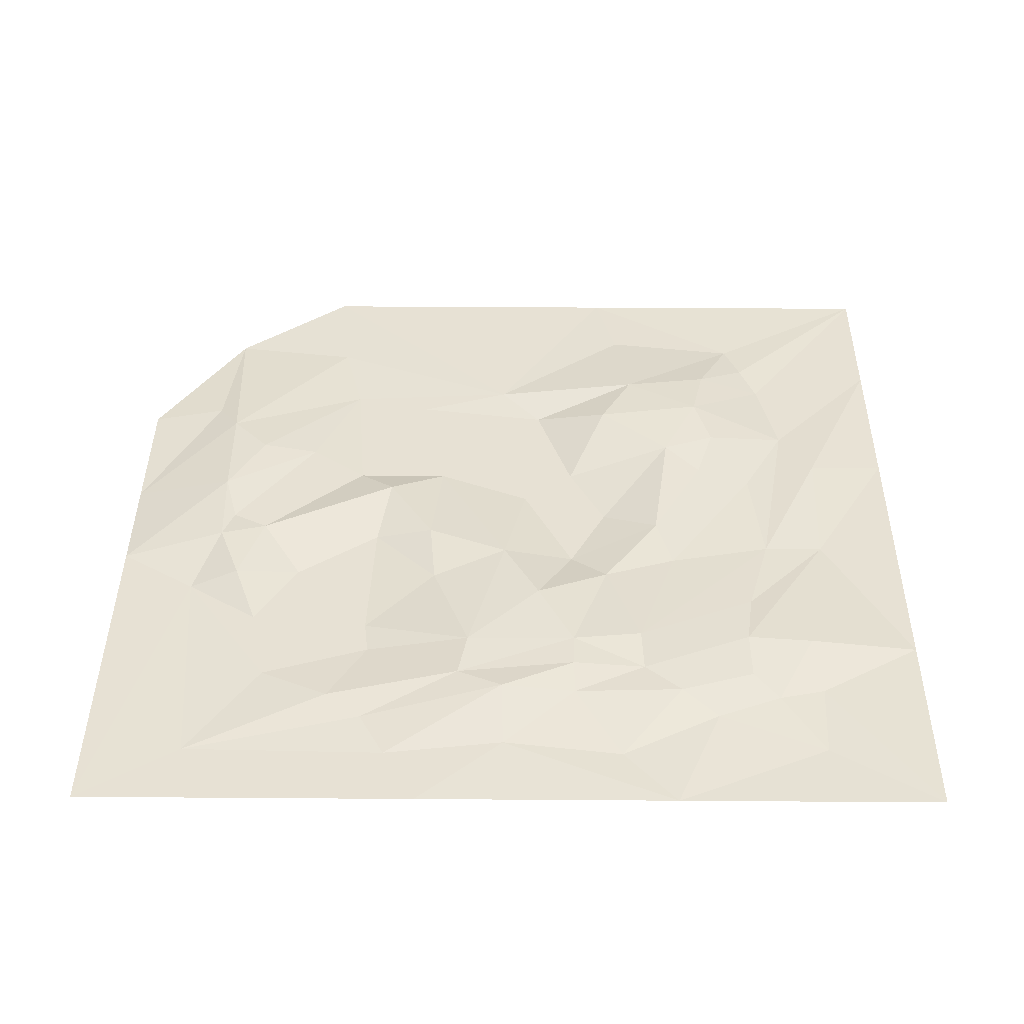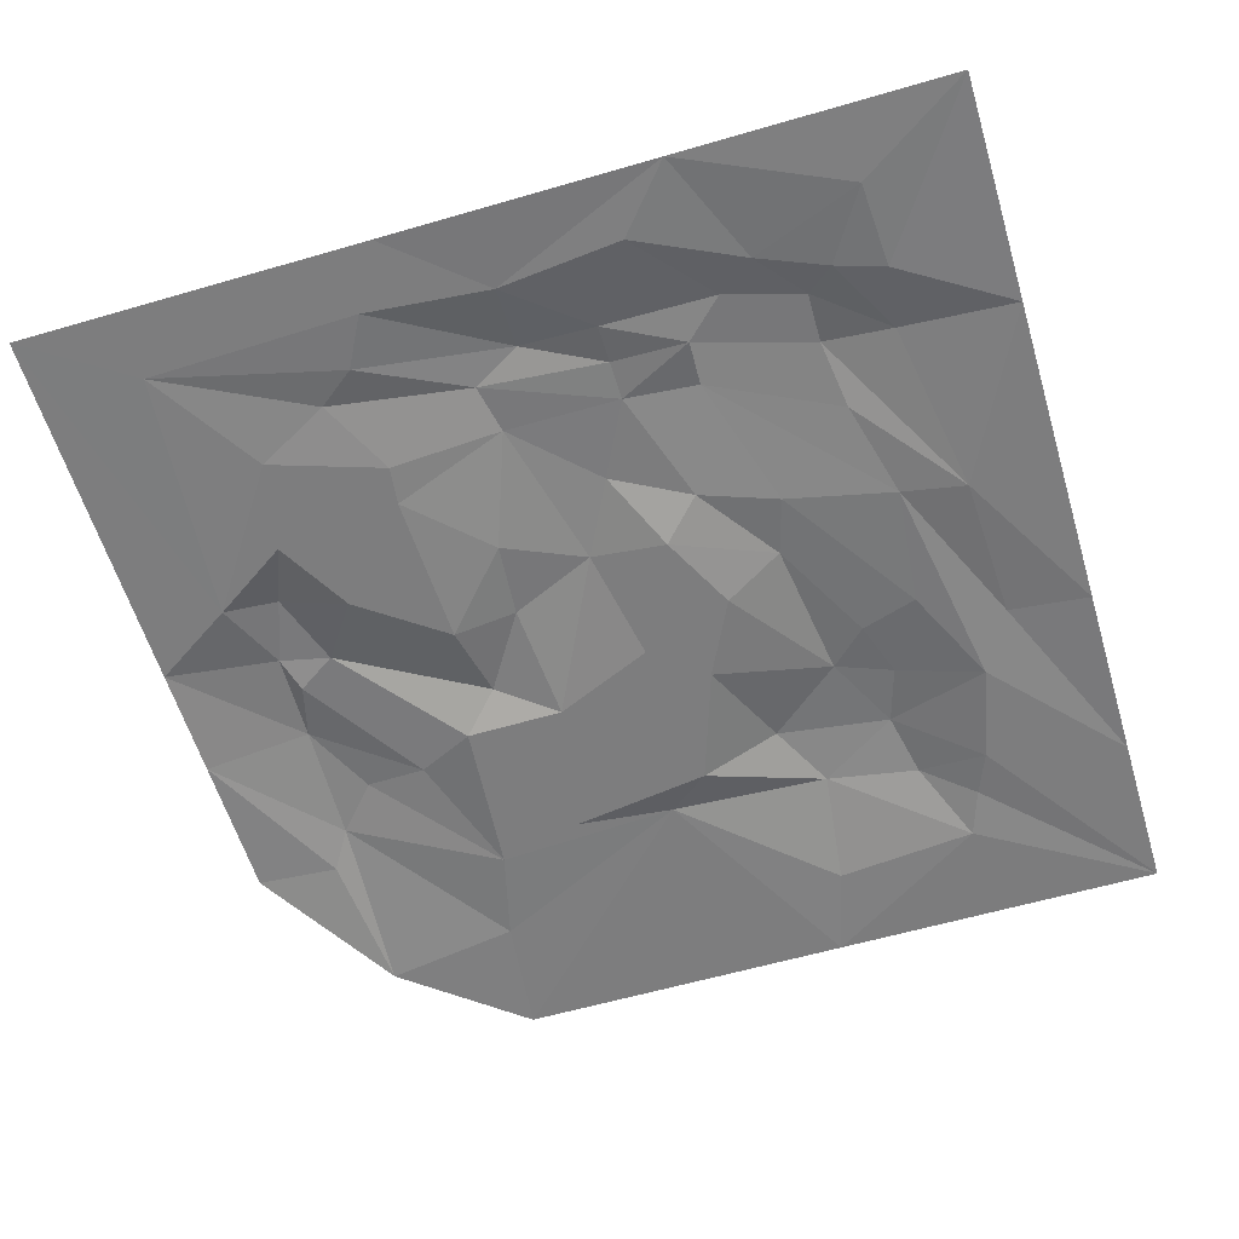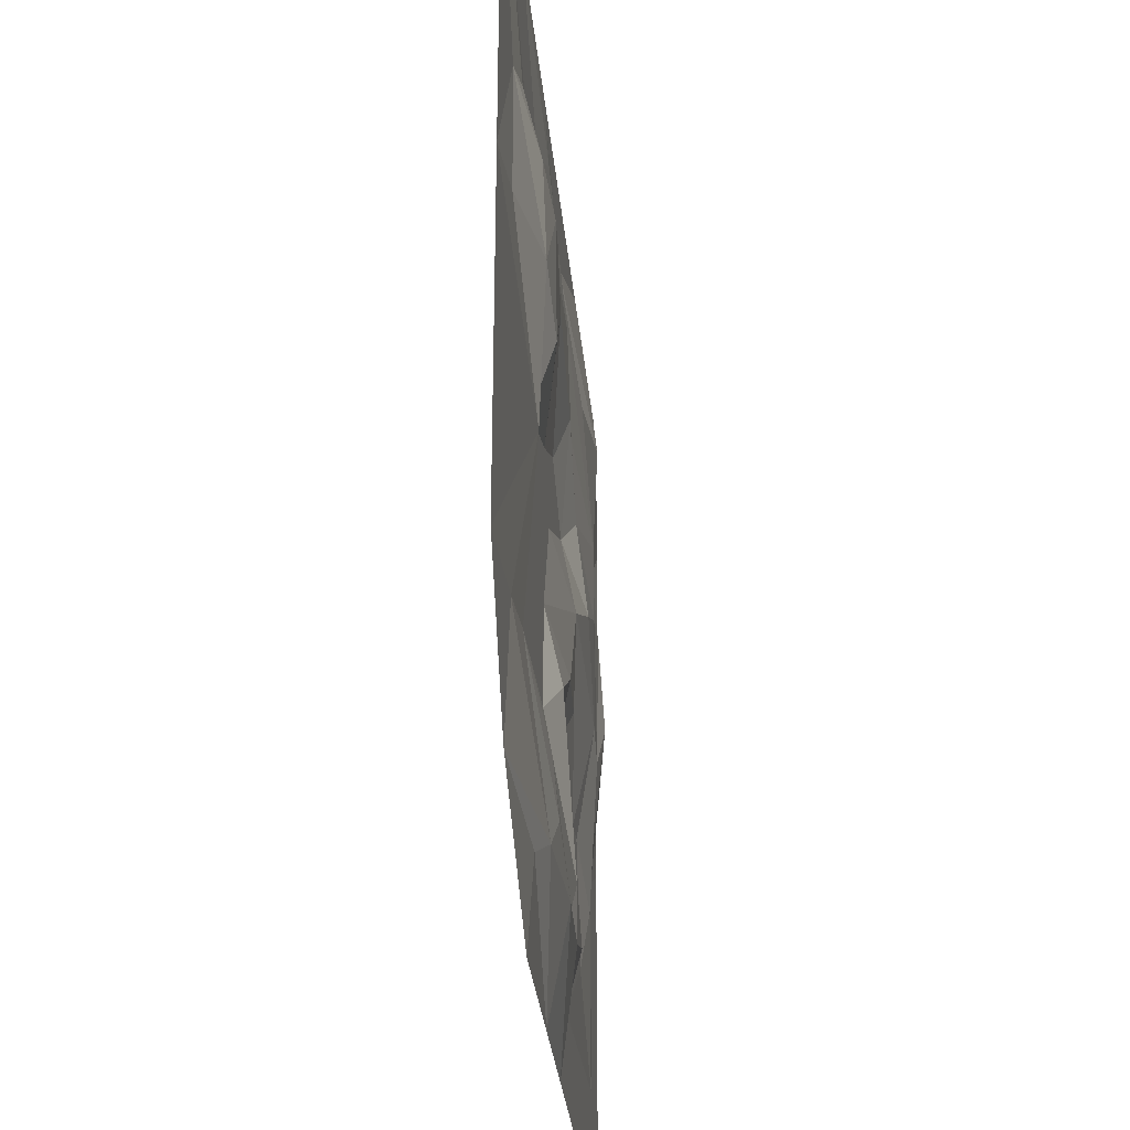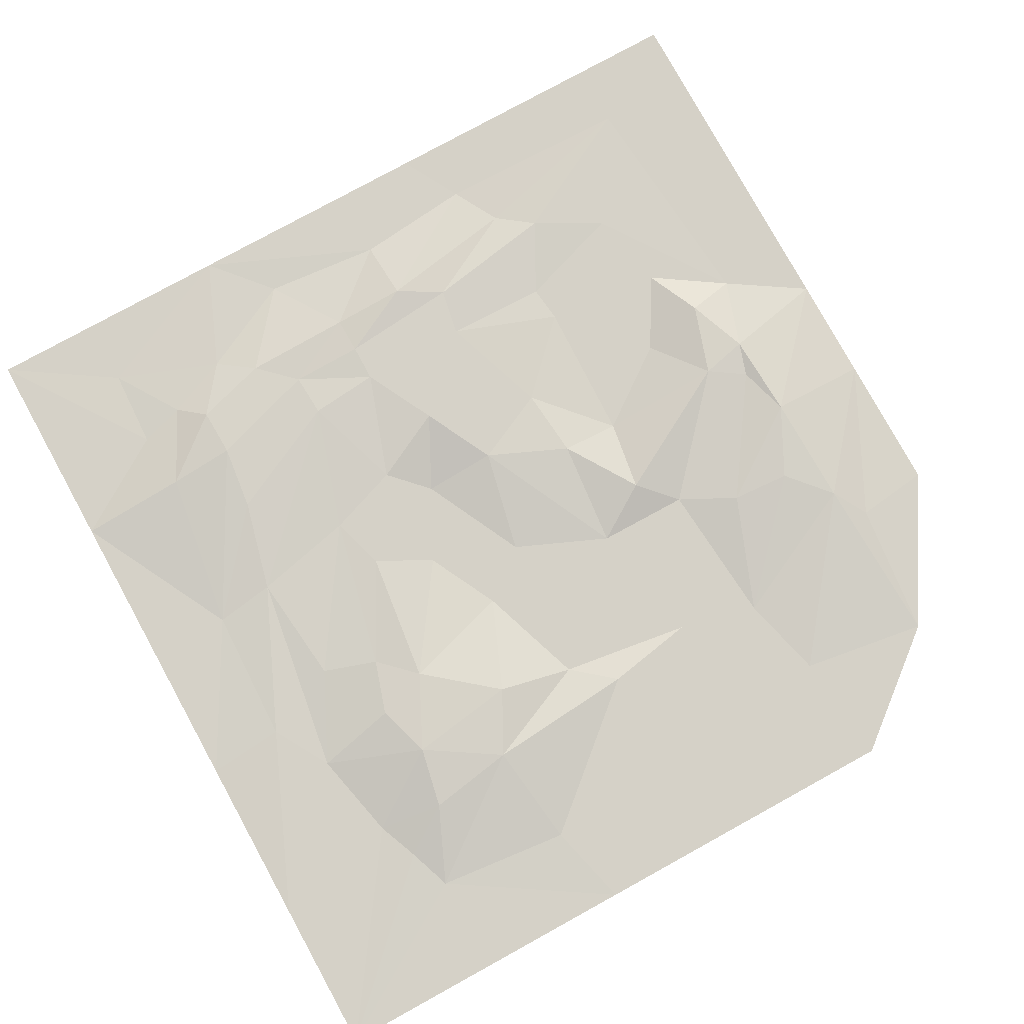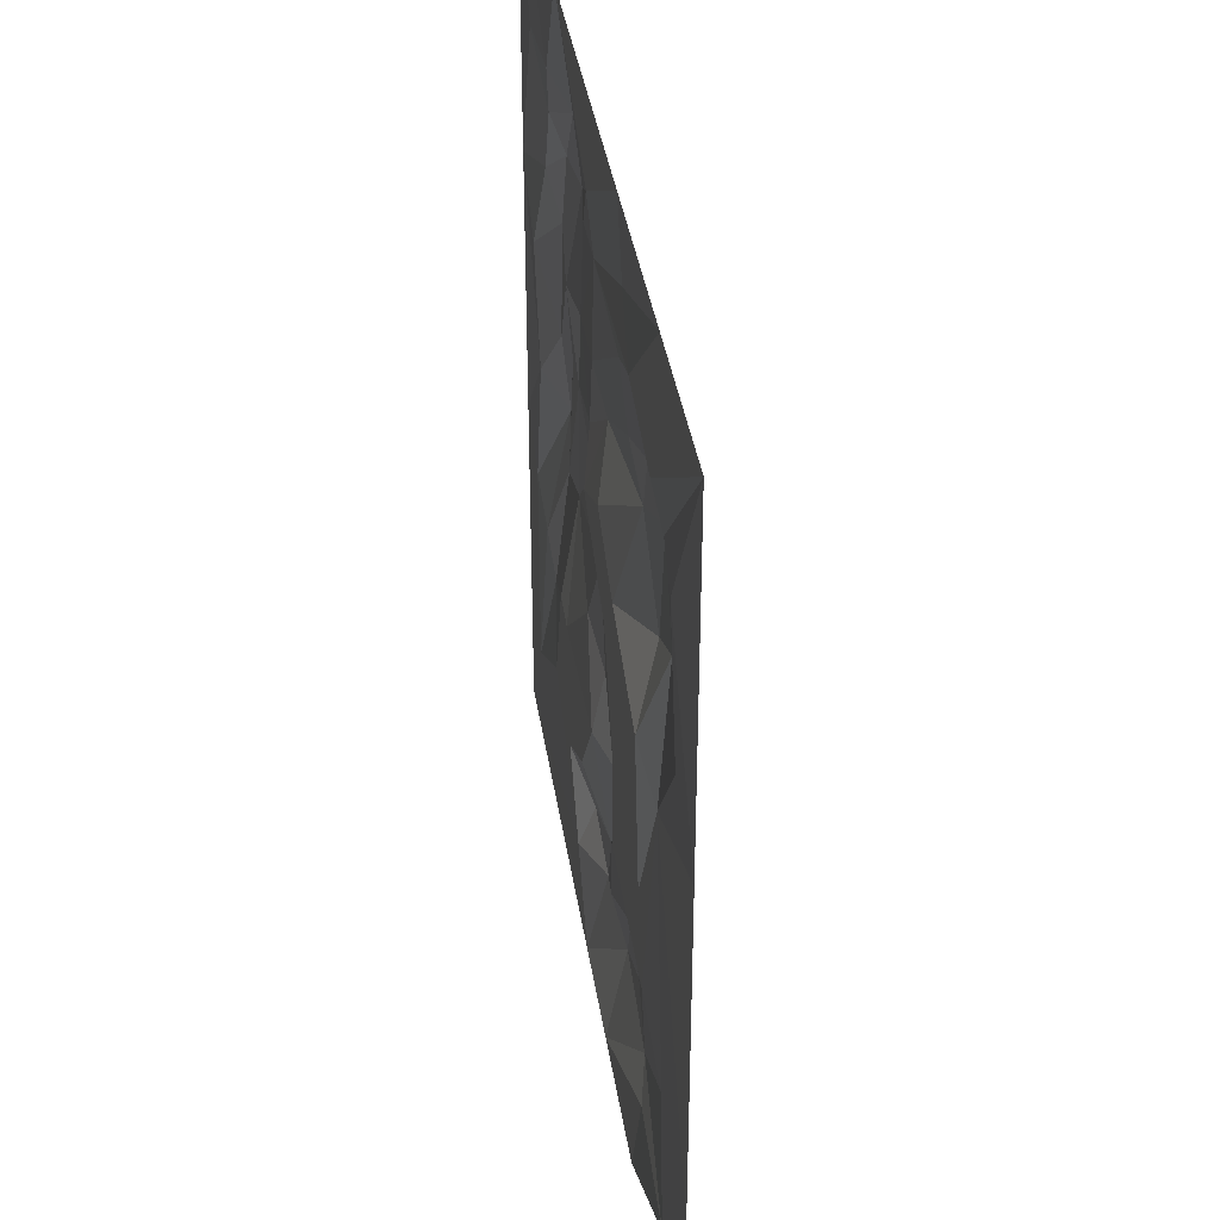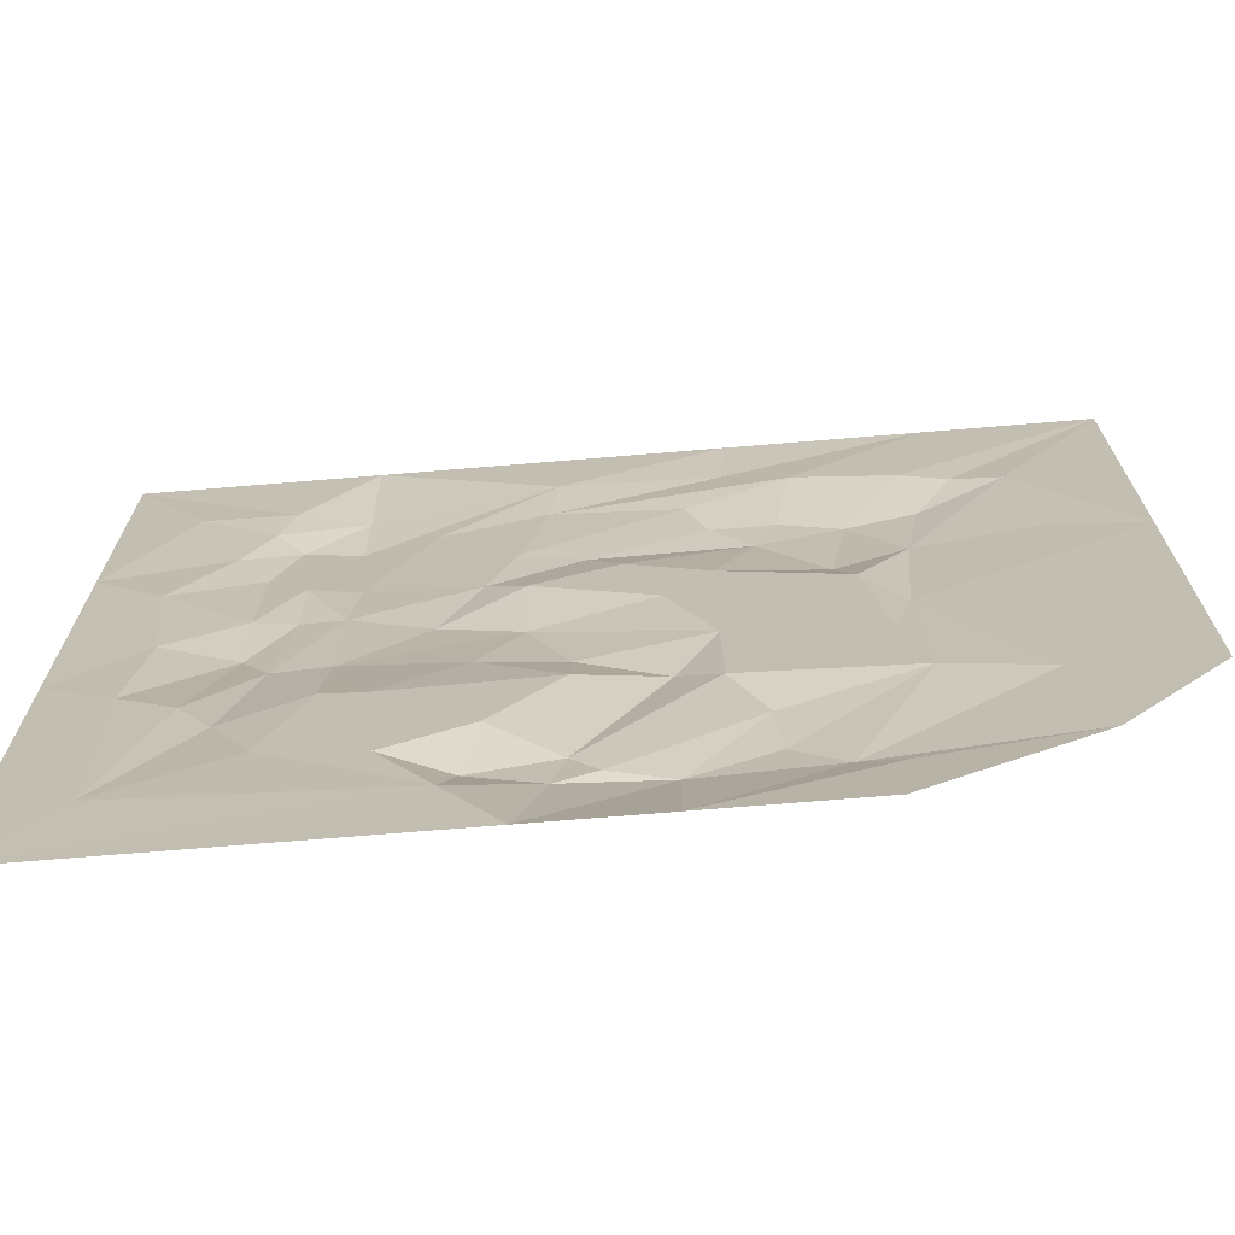
<metadata>
{"format":"obj","ext":"obj","renderer":"f3d","projection":"perspective","resolution":1024,"background":"white","views":[{"elev":39.6,"azim":-89.5,"up":"+Y"},{"elev":-59.2,"azim":-73.3,"up":"+Y"},{"elev":-30.6,"azim":95.3,"up":"+Z"},{"elev":78.9,"azim":61.2,"up":"+Y"},{"elev":37.9,"azim":81.4,"up":"+Z"},{"elev":-71.6,"azim":4.7,"up":"+Z"}]}
</metadata>
<code>
v 0 0 500
v 126.1 0 500
v 306.6 0 500
v 408.7 0 500
v 500.1 0 500
v 40.79 -0.4702 437.2
v 88.52 0.8535 439.5
v 220.8 0 451.1
v 303.1 2.678 454
v 337 0 434.5
v 390.9 0 422.8
v 80.57 2.729 412.3
v 125.3 7.88 435.2
v 216.2 3.839 415
v 415.4 1.334 413
v 441.3 -0.3513 403.8
v 500.1 0 311.7
v 65.06 2.814 374.7
v 94.64 9.029 396.8
v 123.9 12.14 396
v 161.6 7.092 400.9
v 203 4.786 354.1
v 283.4 4.417 408
v 327.3 9.541 386.2
v 359.9 11.65 376.2
v 396.2 8.983 383.8
v 0 0 347.6
v 128.6 10.23 330.4
v 294.5 6.822 375.8
v 81.87 8.356 353.4
v 102.3 7.051 331.7
v 235.6 7.093 344.4
v 315.6 9.849 354.6
v 387.8 10.17 332.2
v 450 1.113 324.2
v 36.15 0 316.6
v 252.4 0 310.9
v 80.58 7.509 289.1
v 124.6 9.853 289
v 188 5.898 310.8
v 209.4 0 288.9
v 295.2 0 289.3
v 350.5 11.34 312.5
v 102.7 10.1 288.9
v 270.9 0 258.7
v 359 0 267.4
v 43.57 1.57 246.4
v 81.11 11.91 245.3
v 167.1 10.37 267.4
v 380.4 6.167 242.9
v 95.98 8.633 218.4
v 209.2 7.754 245.6
v 500.1 0 120.9
v 0 0 195.9
v 124.3 9.611 223.9
v 230.1 6.663 197.1
v 294.9 0 203
v 36.08 0 176.2
v 187.7 4.468 200.9
v 370.4 0 188.8
v 64.62 1.084 160.9
v 81.3 3.148 139.7
v 123.3 0 161.9
v 144.9 0 159.2
v 230.3 0 161.8
v 273.9 7.331 169.5
v 229.9 9.65 89.19
v 295.2 0 148.1
v 382.3 0 140.9
v 433 0.5175 128.2
v 195.2 0 113.3
v 243.5 7.533 67.72
v 313.4 5.988 115
v 102.5 0 98.96
v 152.3 0 88.61
v 187.1 8.2 74.92
v 223.4 9.137 61.38
v 316.2 9.63 80.57
v 38.41 -0.2405 58.08
v 180.6 0 45.79
v 274.6 10.84 59.39
v 444.6 -0.3382 52.26
v 0 0 0
v 342 8.376 57.62
v 210.1 0 0
v 274 0 0
v 363.1 3.607 44.6
v 357.3 0 0
f 6 1 7
f 1 2 7
f 13 2 8
f 2 3 8
f 8 3 9
f 3 4 9
f 9 4 10
f 10 4 11
f 11 4 5
f 6 7 12
f 12 7 13
f 7 2 13
f 8 9 14
f 14 9 10
f 11 5 15
f 15 5 16
f 16 5 17
f 6 12 18
f 18 12 19
f 12 13 19
f 19 13 20
f 13 8 20
f 20 8 21
f 8 14 21
f 22 14 23
f 14 10 23
f 23 10 24 29
f 24 10 25
f 10 11 25
f 25 11 26
f 11 15 26
f 1 6 27
f 27 6 18
f 21 14 28
f 28 14 22
f 22 23 29
f 15 16 26
f 18 19 30
f 31 30 19 20
f 31 20 21 28
f 22 29 32
f 32 29 33
f 29 24 33
f 33 24 25
f 25 26 34
f 26 16 34
f 34 16 35
f 16 17 35
f 27 18 36
f 18 30 36
f 32 33 37
f 36 30 38
f 30 31 38
f 31 28 39
f 28 22 40
f 22 32 40
f 40 32 41
f 32 37 41
f 37 33 42
f 42 33 43
f 33 25 43
f 25 34 43
f 38 31 44
f 31 39 44
f 39 28 40
f 41 37 45
f 45 37 42
f 42 43 46
f 43 34 46
f 46 34 50
f 27 36 47
f 36 38 47
f 38 44 48
f 39 40 49
f 49 40 41
f 45 42 46
f 34 35 50
f 35 17 50
f 47 38 48
f 48 44 51
f 44 39 51
f 51 39 55
f 39 49 55
f 49 41 52
f 41 45 52
f 52 45 57
f 45 46 57
f 50 17 53
f 27 47 54
f 49 52 55
f 52 57 56
f 54 47 58
f 47 48 58
f 55 52 59
f 59 52 56
f 57 46 60
f 46 50 60
f 58 48 61
f 48 51 61
f 61 51 62
f 62 51 55 63
f 63 55 64
f 55 59 64
f 59 56 65
f 65 56 66
f 56 57 66
f 64 59 65
f 65 66 67
f 67 66 68
f 66 57 68
f 68 57 69
f 57 60 69
f 60 50 69
f 69 50 70
f 63 64 75
f 64 65 75
f 75 65 71
f 65 67 71
f 72 67 68 73
f 68 69 73
f 50 53 70
f 54 58 79
f 58 61 79
f 61 62 79
f 62 63 74
f 63 75 74
f 75 71 76
f 71 67 76
f 76 67 77
f 67 72 77
f 73 69 78
f 69 70 84
f 74 75 80
f 75 76 80
f 76 77 80
f 77 72 81
f 72 73 81
f 73 78 81
f 78 69 84
f 84 70 82
f 70 53 82
f 54 79 83
f 62 74 79
f 81 78 84
f 79 74 80
f 80 77 85
f 77 81 85
f 85 81 86
f 81 84 86
f 86 84 87
f 84 82 87
f 79 80 83
f 83 80 85
f 86 87 88
f 87 82 88

</code>
